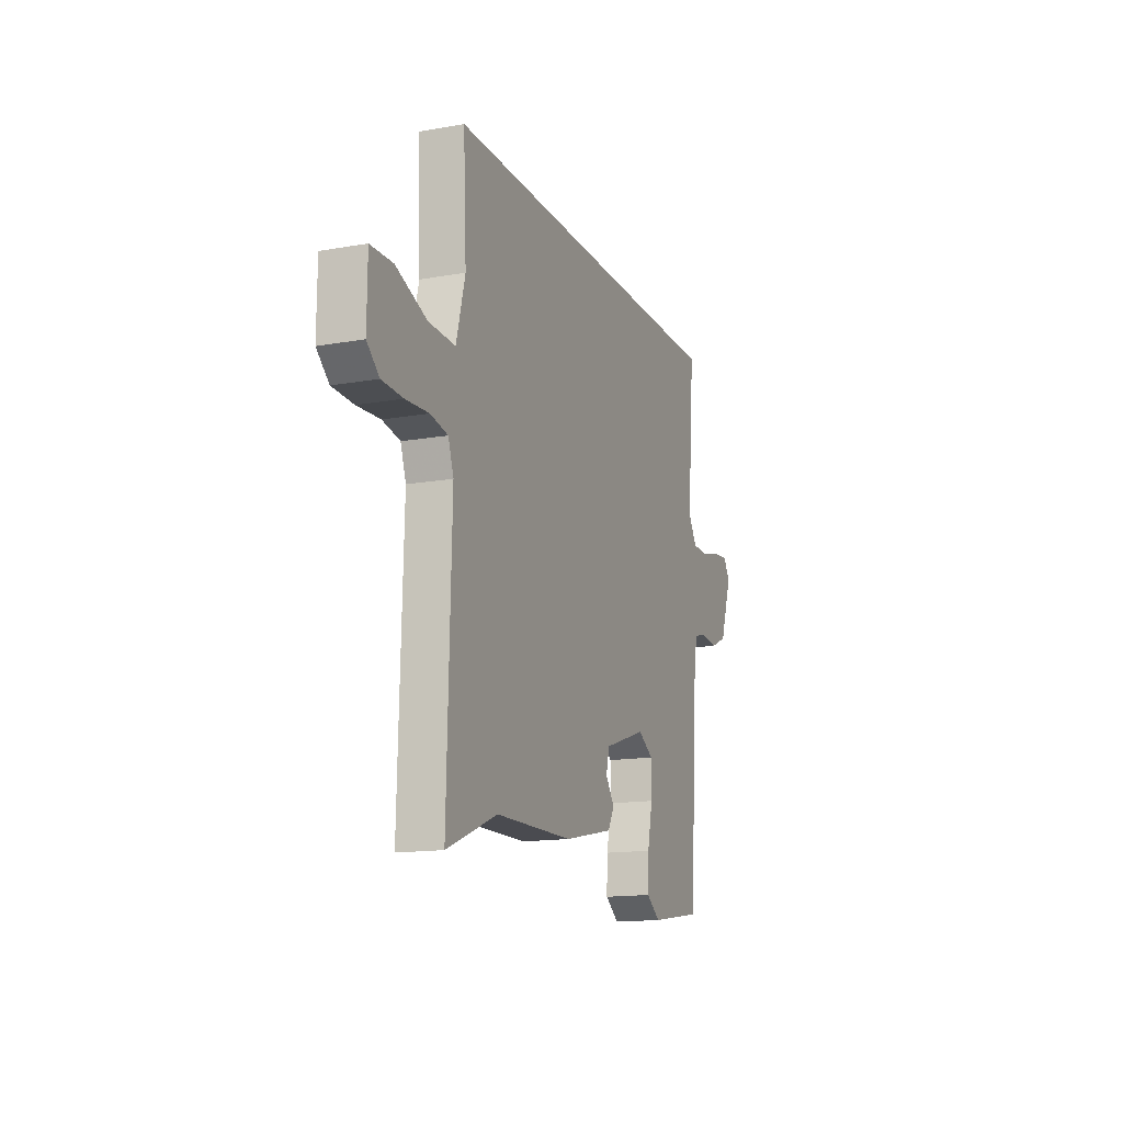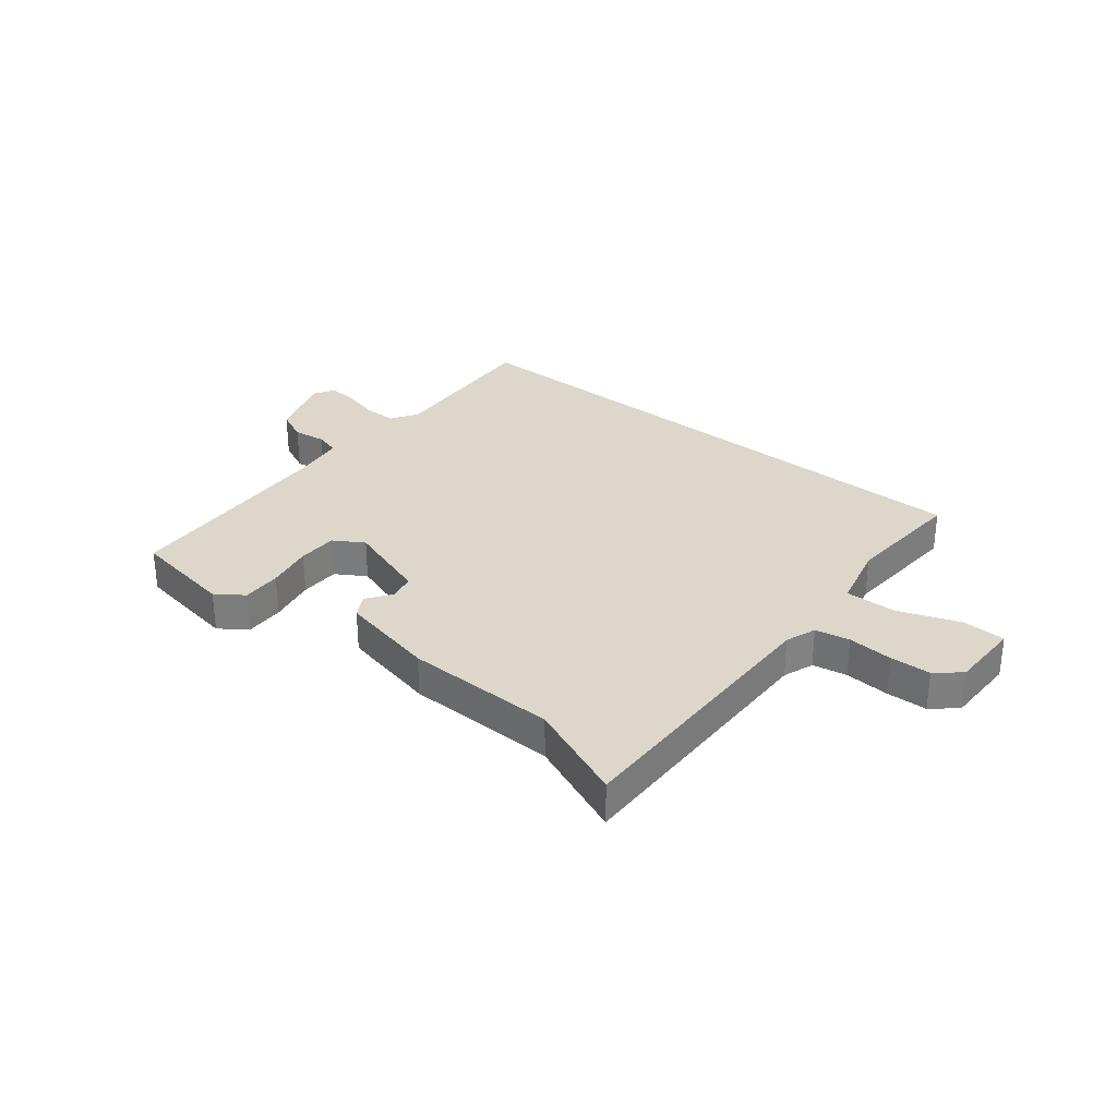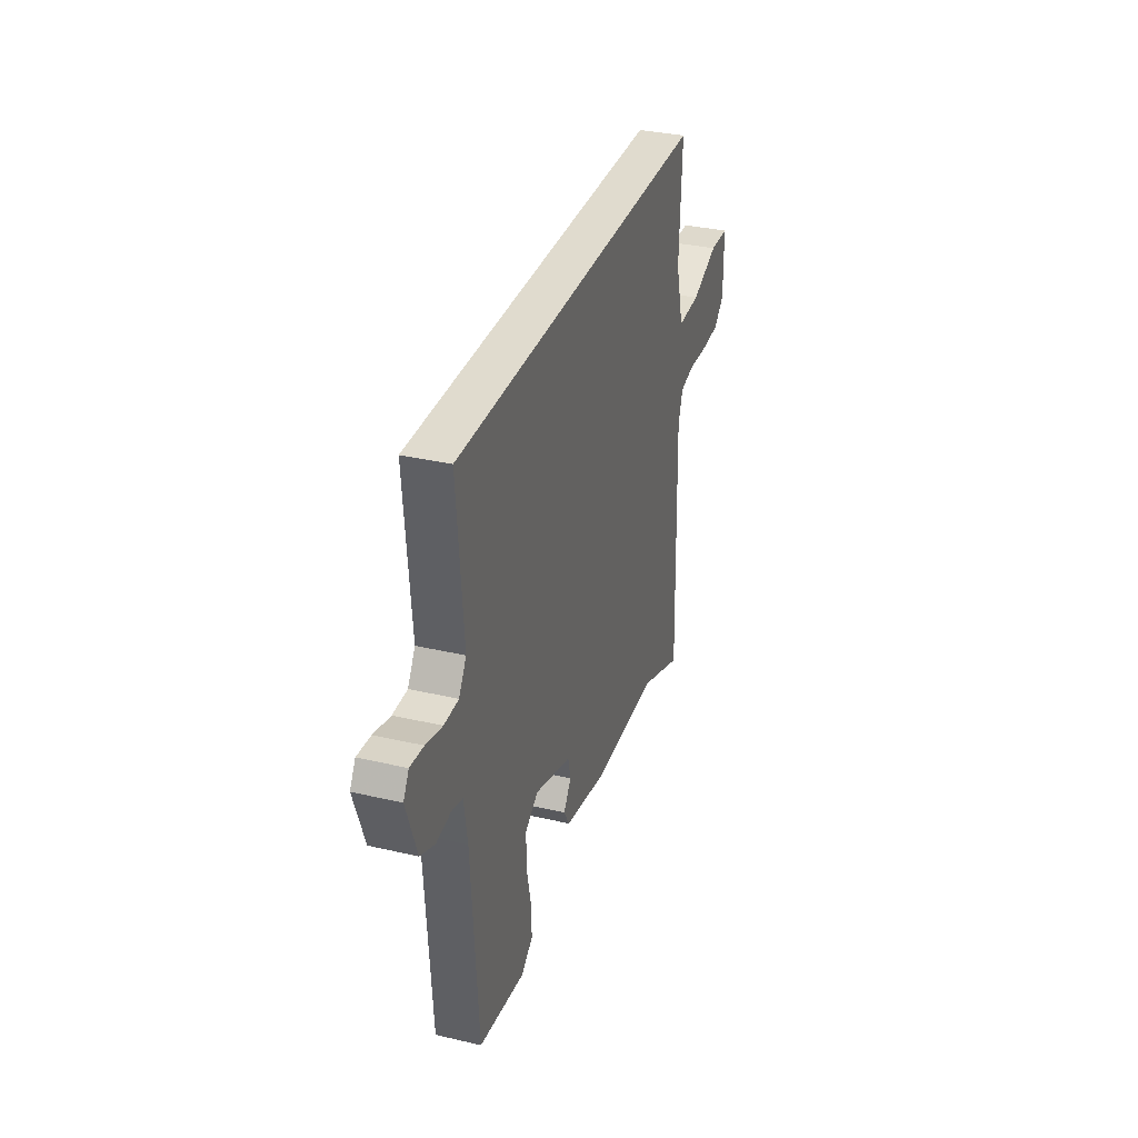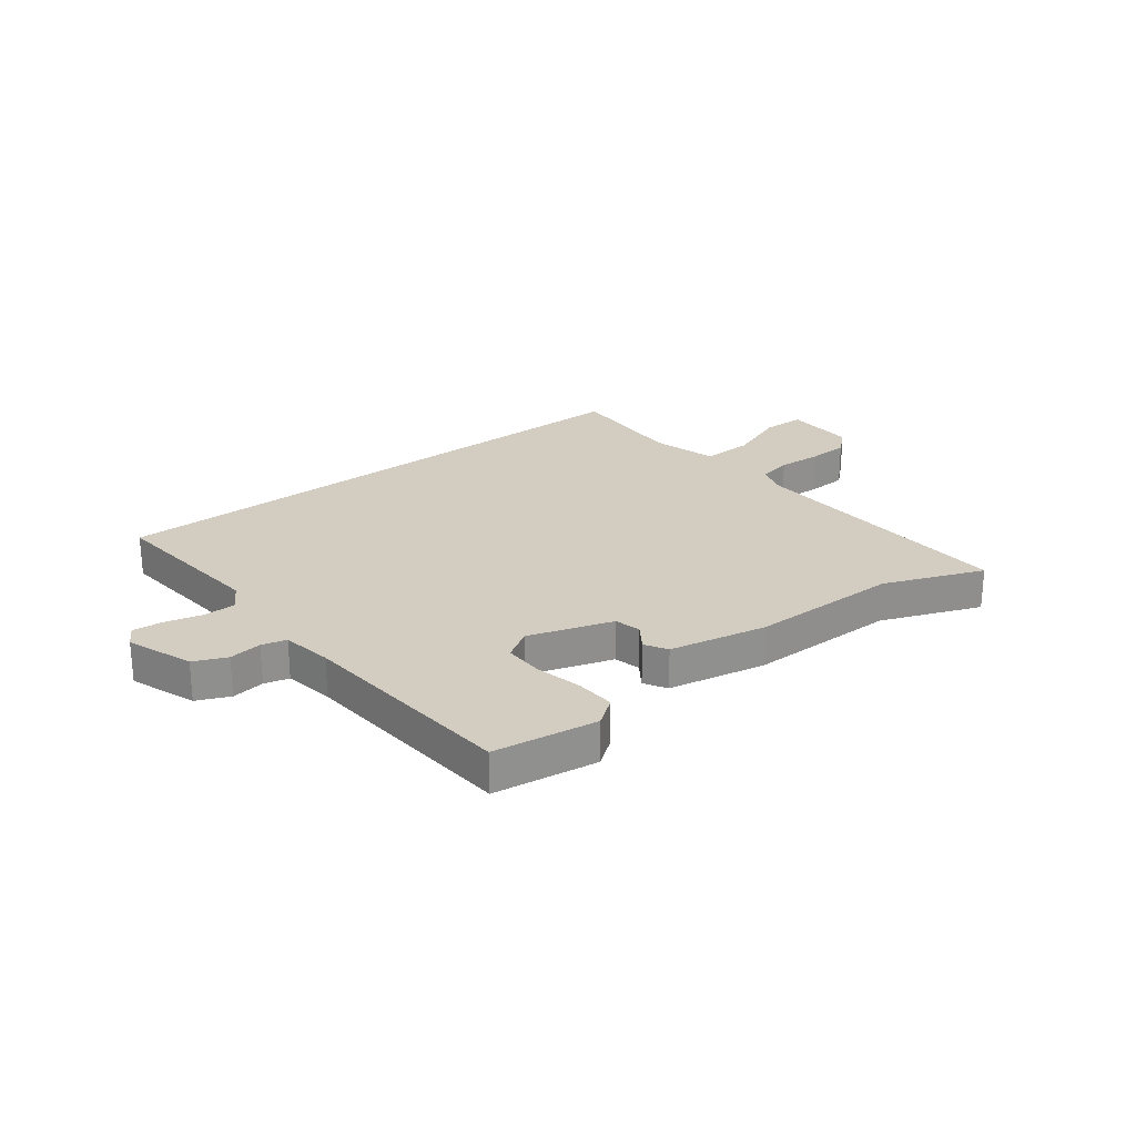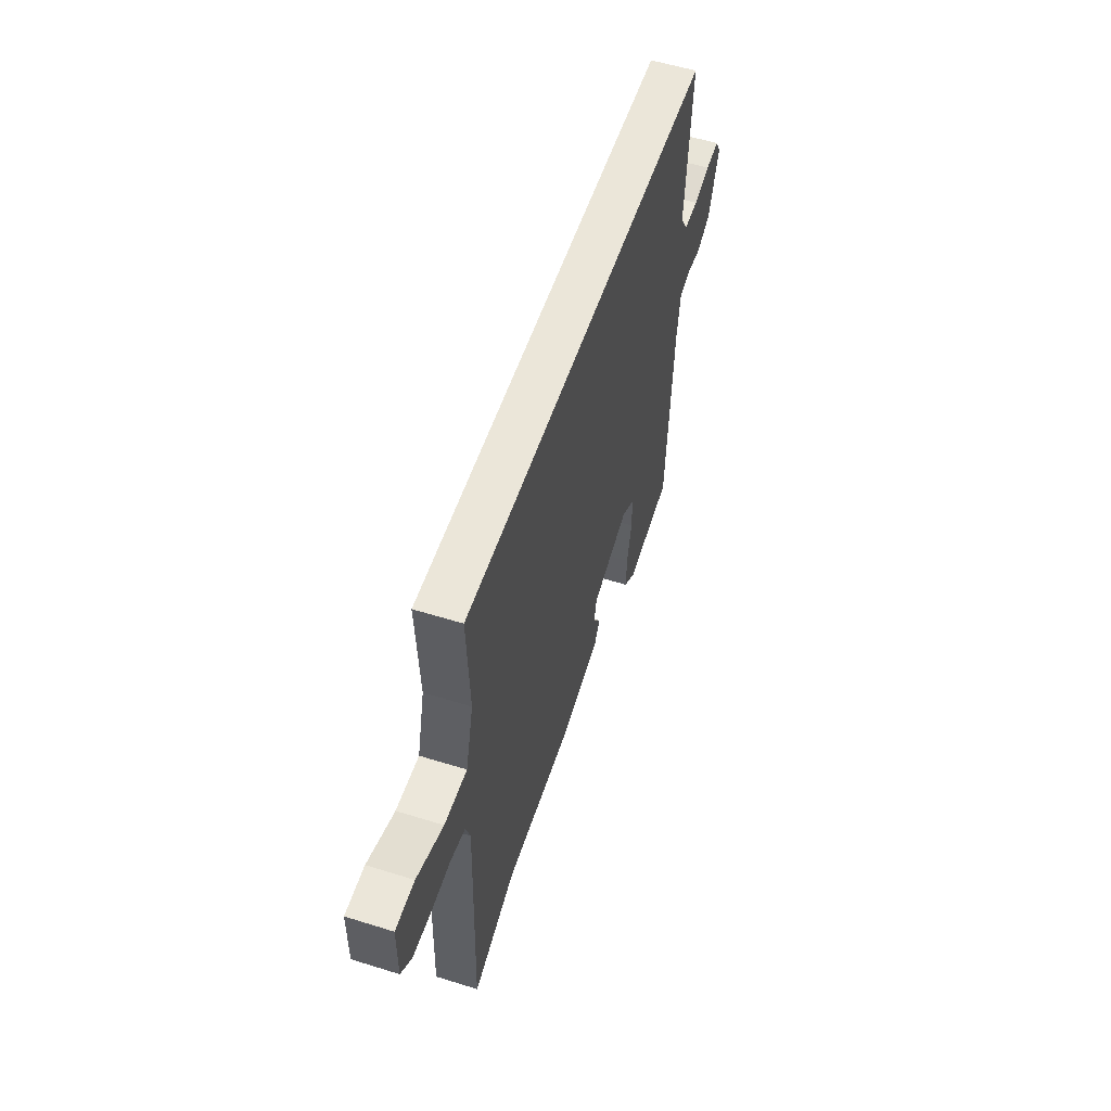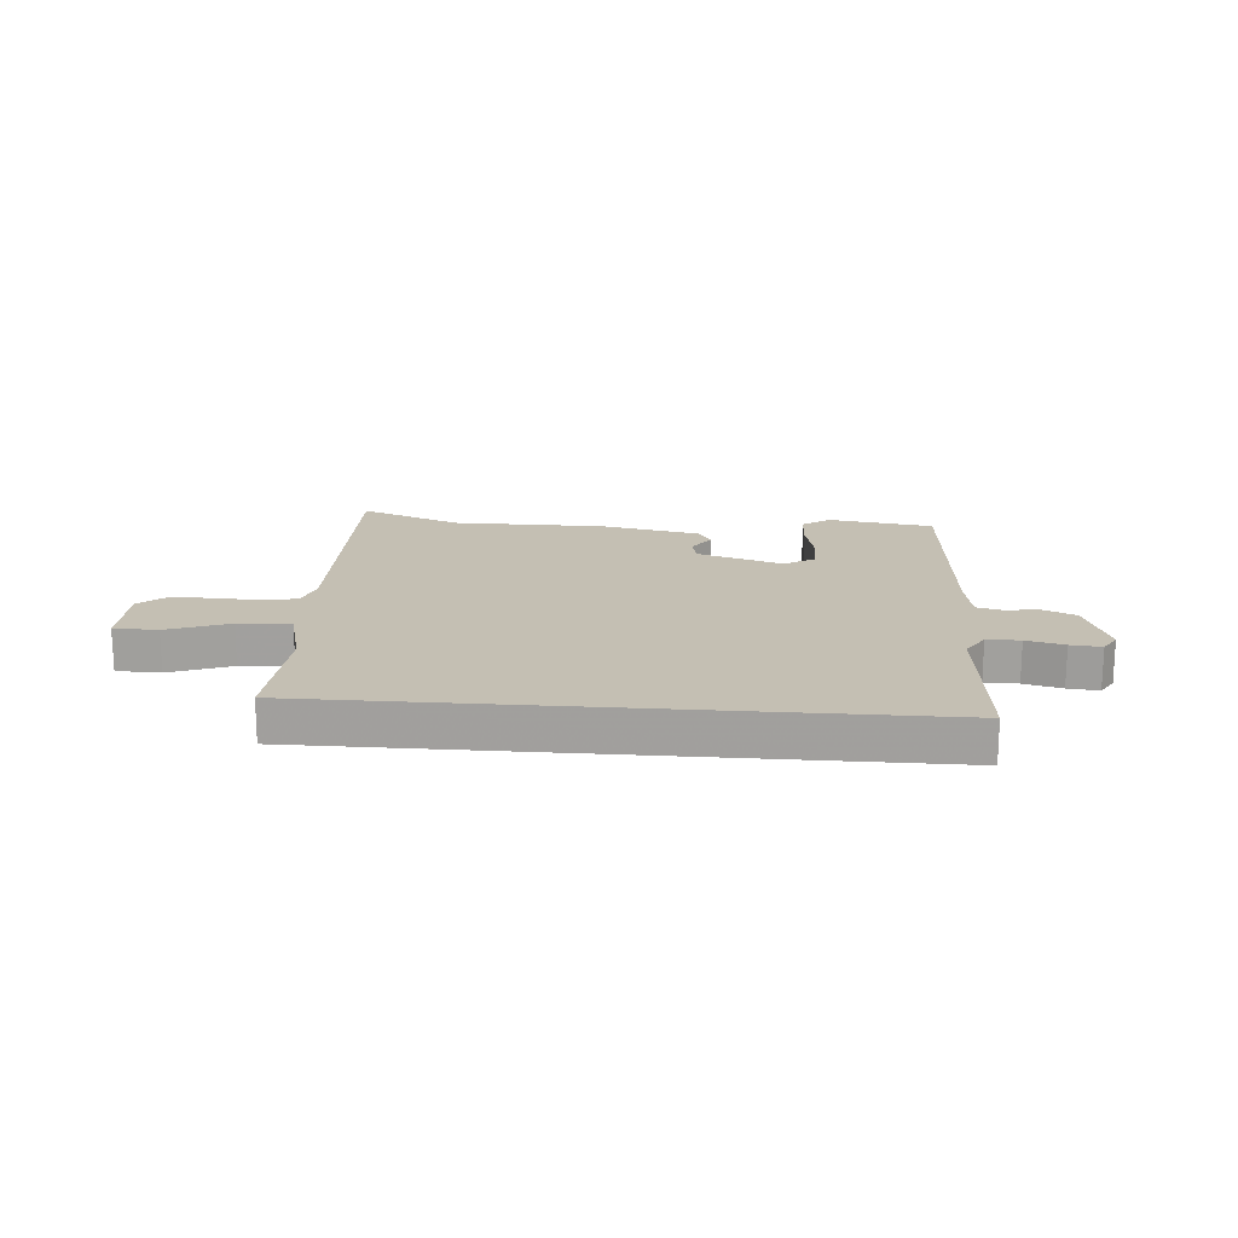
<metadata>
{"format":"obj","ext":"obj","renderer":"f3d","projection":"perspective","resolution":1024,"background":"white","views":[{"elev":-14.8,"azim":-69.1,"up":"+Z"},{"elev":30.5,"azim":-140.6,"up":"+Y"},{"elev":33.4,"azim":107.7,"up":"+Z"},{"elev":24.8,"azim":141.8,"up":"+Y"},{"elev":55.2,"azim":-71.8,"up":"+Z"},{"elev":17.7,"azim":4.6,"up":"+Y"}]}
</metadata>
<code>
v -0.526 0.07 0.5
v 0.516 0.07 0.5
v 0.491 0.07 0.201
v 0.521 0.07 0.153
v 0.579 0.07 0.152
v 0.645 0.07 0.169
v 0.699 0.07 0.174
v 0.721 0.07 0.137
v 0.679 0.07 0.018
v 0.621 0.07 -0.008
v 0.562 0.07 0
v 0.518 0.07 -0.012
v 0.504 0.07 -0.103
v 0.477 0.07 -0.501
v 0.292 0.07 -0.529
v 0.244 0.07 -0.494
v 0.247 0.07 -0.423
v 0.265 0.07 -0.34
v 0.265 0.07 -0.269
v 0.212 0.07 -0.236
v 0.062 0.07 -0.285
v 0.051 0.07 -0.332
v 0.082 0.07 -0.376
v 0.059 0.07 -0.416
v -0.115 0.07 -0.452
v -0.385 0.07 -0.454
v -0.562 0.07 -0.525
v -0.548 0.07 -0.026
v -0.567 0.07 0.029
v -0.628 0.07 0.041
v -0.708 0.07 0.036
v -0.781 0.07 0.039
v -0.824 0.07 0.077
v -0.823 0.07 0.205
v -0.746 0.07 0.207
v -0.638 0.07 0.166
v -0.546 0.07 0.163
v -0.515 0.07 0.281
v -0.526 0 0.5
v 0.516 0 0.5
v 0.491 0 0.201
v 0.521 0 0.153
v 0.579 0 0.152
v 0.645 0 0.169
v 0.699 0 0.174
v 0.721 0 0.137
v 0.679 0 0.018
v 0.621 0 -0.008
v 0.562 0 0
v 0.518 0 -0.012
v 0.504 0 -0.103
v 0.477 0 -0.501
v 0.292 0 -0.529
v 0.244 0 -0.494
v 0.247 0 -0.423
v 0.265 0 -0.34
v 0.265 0 -0.269
v 0.212 0 -0.236
v 0.062 0 -0.285
v 0.051 0 -0.332
v 0.082 0 -0.376
v 0.059 0 -0.416
v -0.115 0 -0.452
v -0.385 0 -0.454
v -0.562 0 -0.525
v -0.548 0 -0.026
v -0.567 0 0.029
v -0.628 0 0.041
v -0.708 0 0.036
v -0.781 0 0.039
v -0.824 0 0.077
v -0.823 0 0.205
v -0.746 0 0.207
v -0.638 0 0.166
v -0.546 0 0.163
v -0.515 0 0.281
f 34 35 36
f 33 34 36
f 32 33 36
f 31 32 36
f 30 31 36
f 29 30 36 37
f 28 29 37 38
f 26 27 28 38
f 25 26 38
f 24 25 38
f 23 24 38
f 22 23 38
f 16 17 18
f 15 16 18
f 14 15 18
f 13 14 18
f 12 13 18 19
f 9 10 11
f 8 9 11
f 7 8 11
f 6 7 11
f 5 6 11
f 4 5 11 12
f 12 19 20
f 4 12 20
f 3 4 20
f 21 22 38 1
f 3 20 21
f 2 3 21
f 1 2 21
f 74 73 72
f 74 72 71
f 74 71 70
f 74 70 69
f 74 69 68
f 75 74 68 67
f 76 75 67 66
f 76 66 65 64
f 76 64 63
f 76 63 62
f 76 62 61
f 76 61 60
f 56 55 54
f 56 54 53
f 56 53 52
f 56 52 51
f 57 56 51 50
f 49 48 47
f 49 47 46
f 49 46 45
f 49 45 44
f 49 44 43
f 50 49 43 42
f 58 57 50
f 58 50 42
f 58 42 41
f 39 76 60 59
f 59 58 41
f 59 41 40
f 59 40 39
f 1 39 40 2
f 2 40 41 3
f 3 41 42 4
f 4 42 43 5
f 5 43 44 6
f 6 44 45 7
f 7 45 46 8
f 8 46 47 9
f 9 47 48 10
f 10 48 49 11
f 11 49 50 12
f 12 50 51 13
f 13 51 52 14
f 14 52 53 15
f 15 53 54 16
f 16 54 55 17
f 17 55 56 18
f 18 56 57 19
f 19 57 58 20
f 20 58 59 21
f 21 59 60 22
f 22 60 61 23
f 23 61 62 24
f 24 62 63 25
f 25 63 64 26
f 26 64 65 27
f 27 65 66 28
f 28 66 67 29
f 29 67 68 30
f 30 68 69 31
f 31 69 70 32
f 32 70 71 33
f 33 71 72 34
f 34 72 73 35
f 35 73 74 36
f 36 74 75 37
f 37 75 76 38
f 38 76 39 1

</code>
